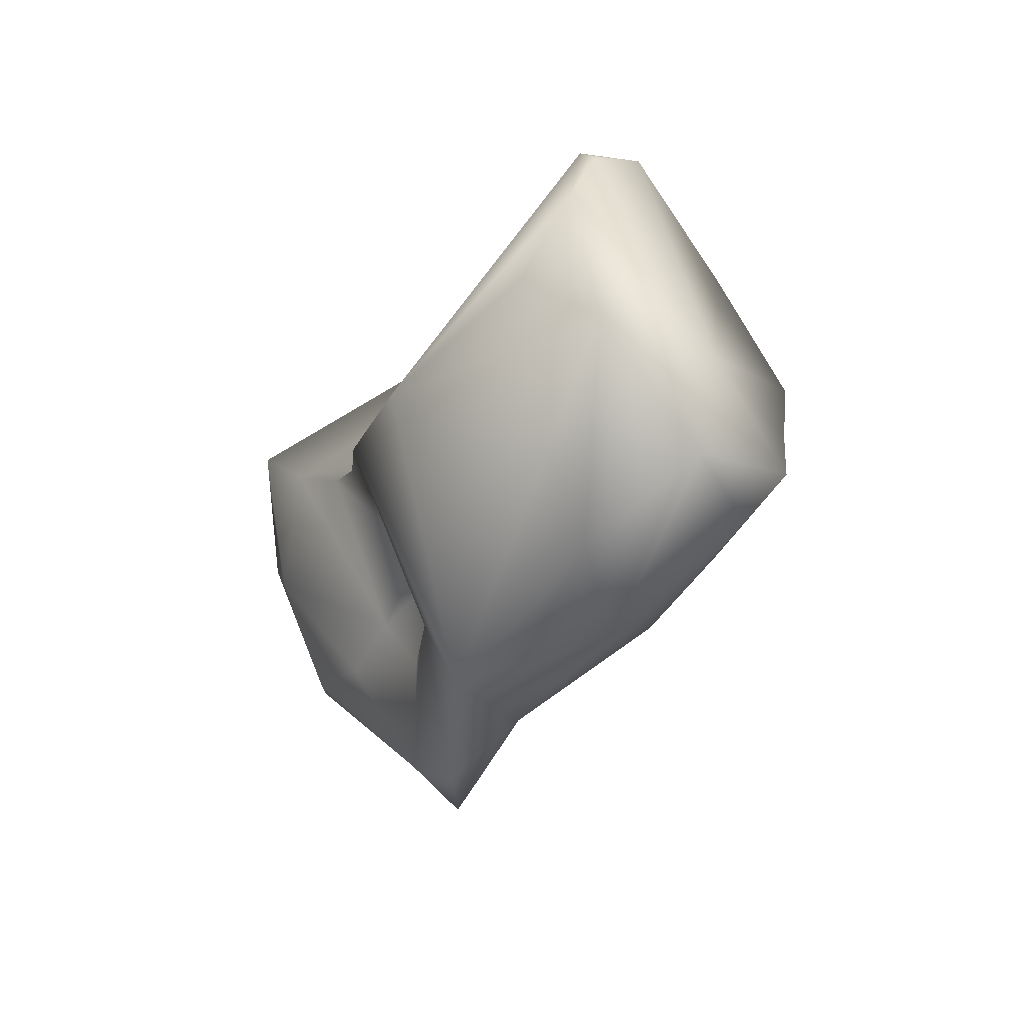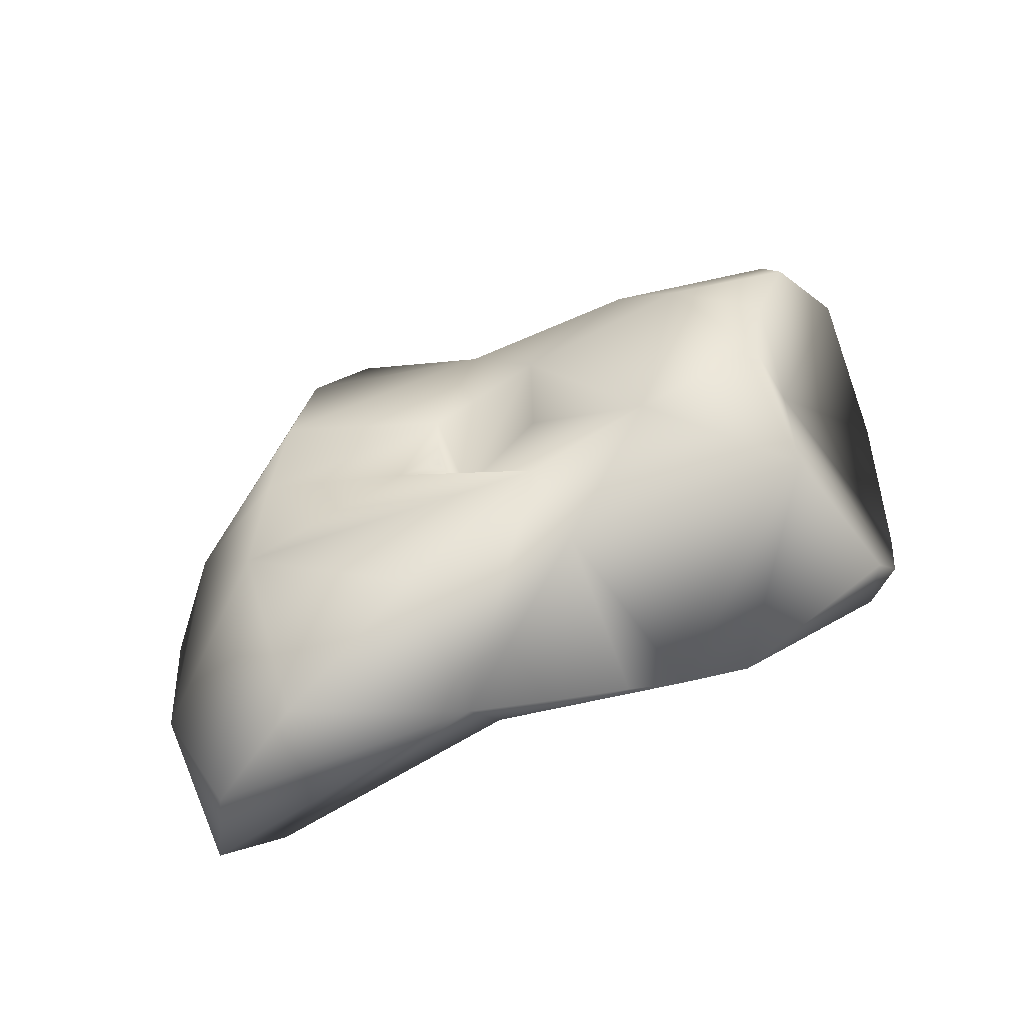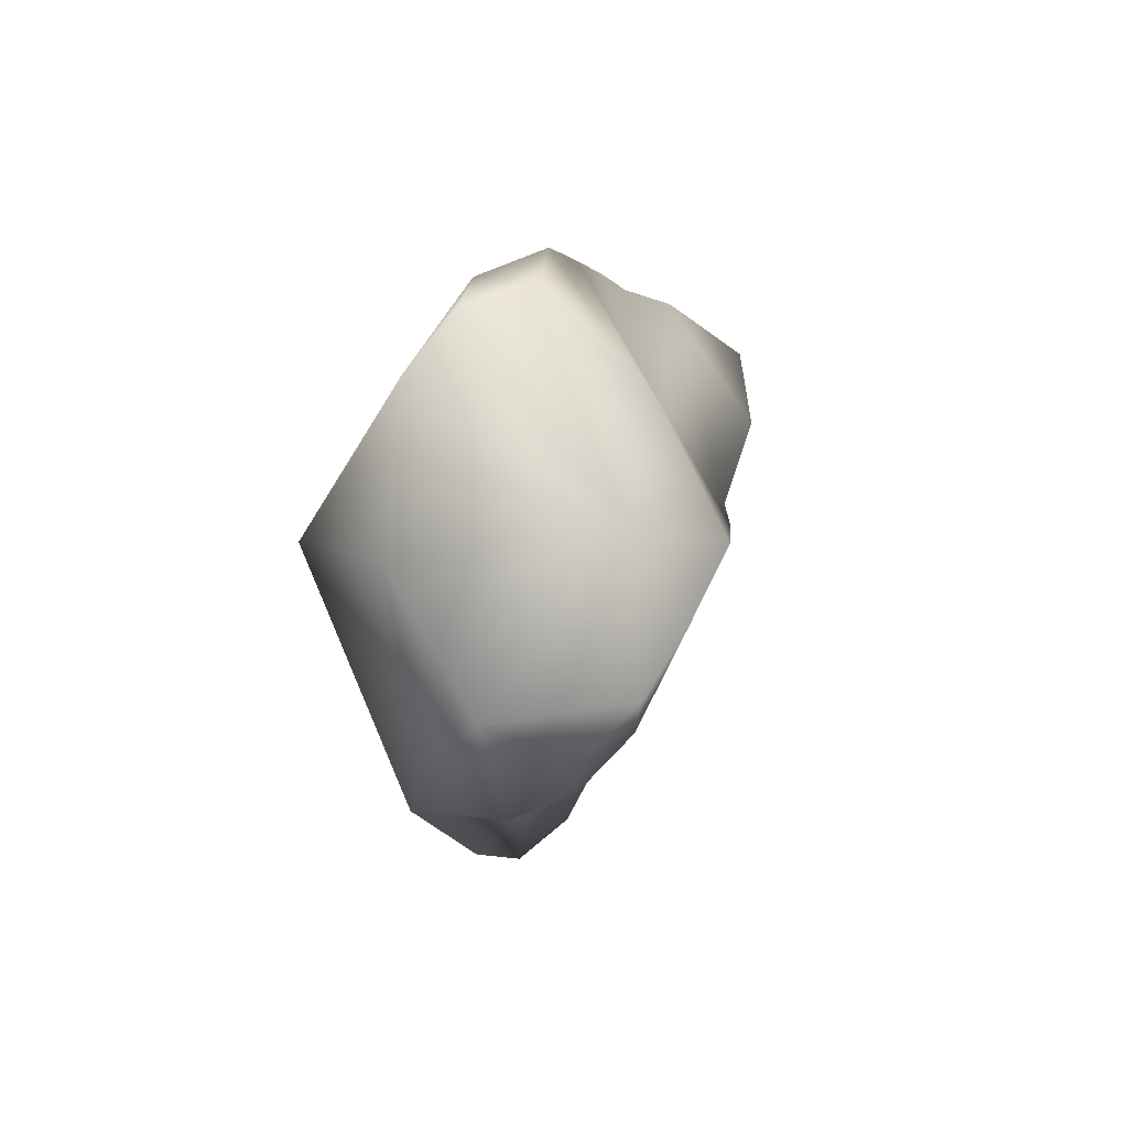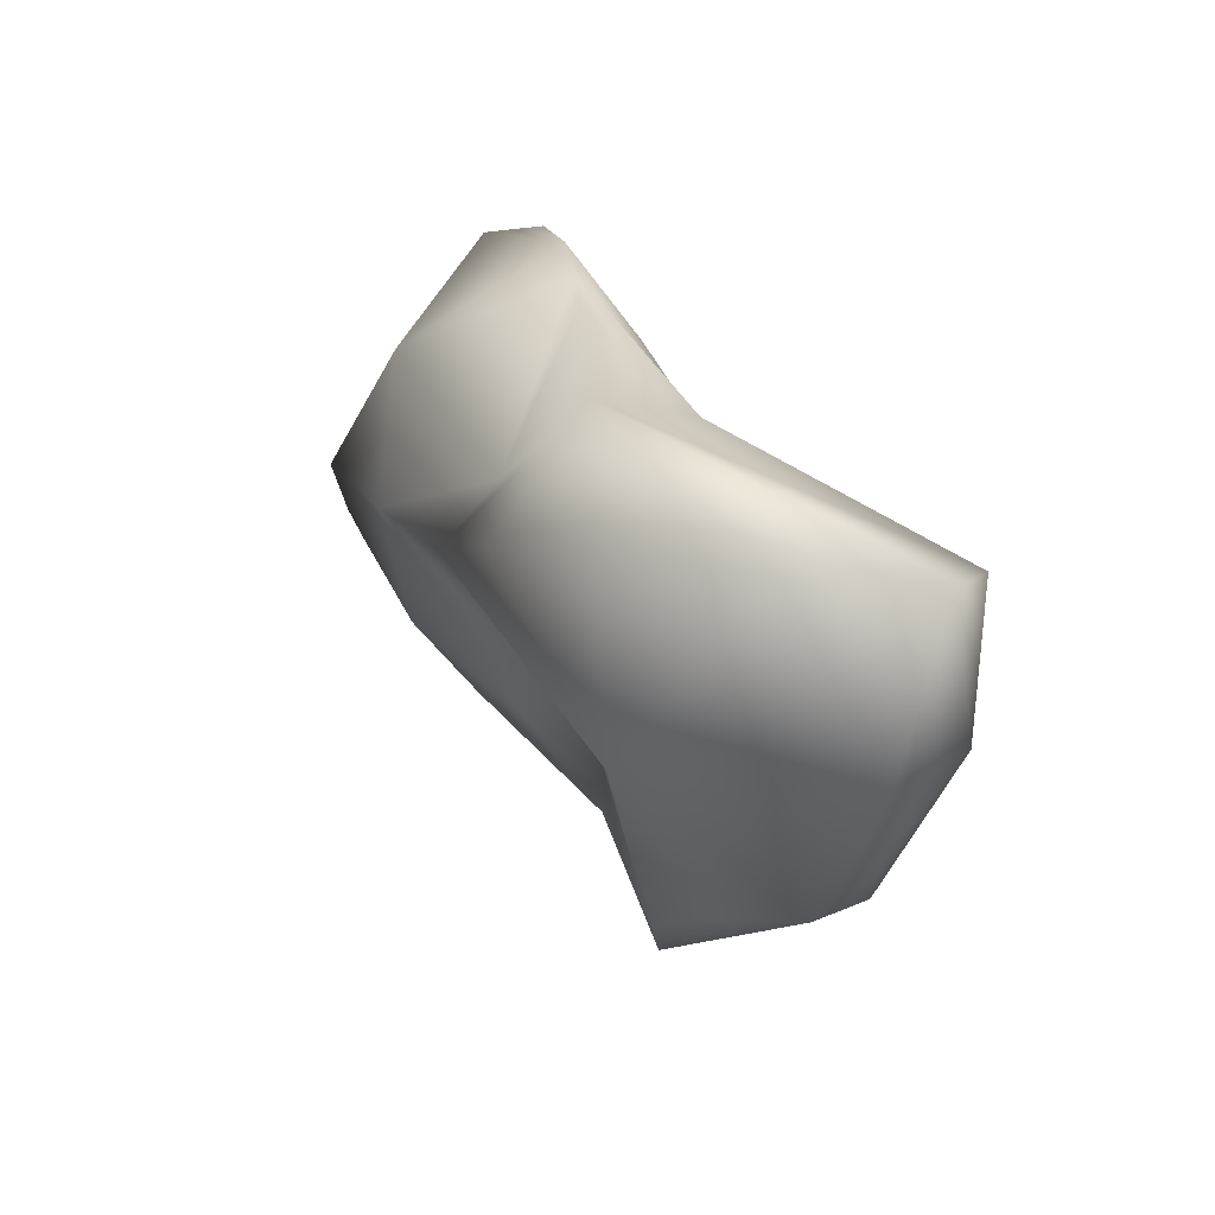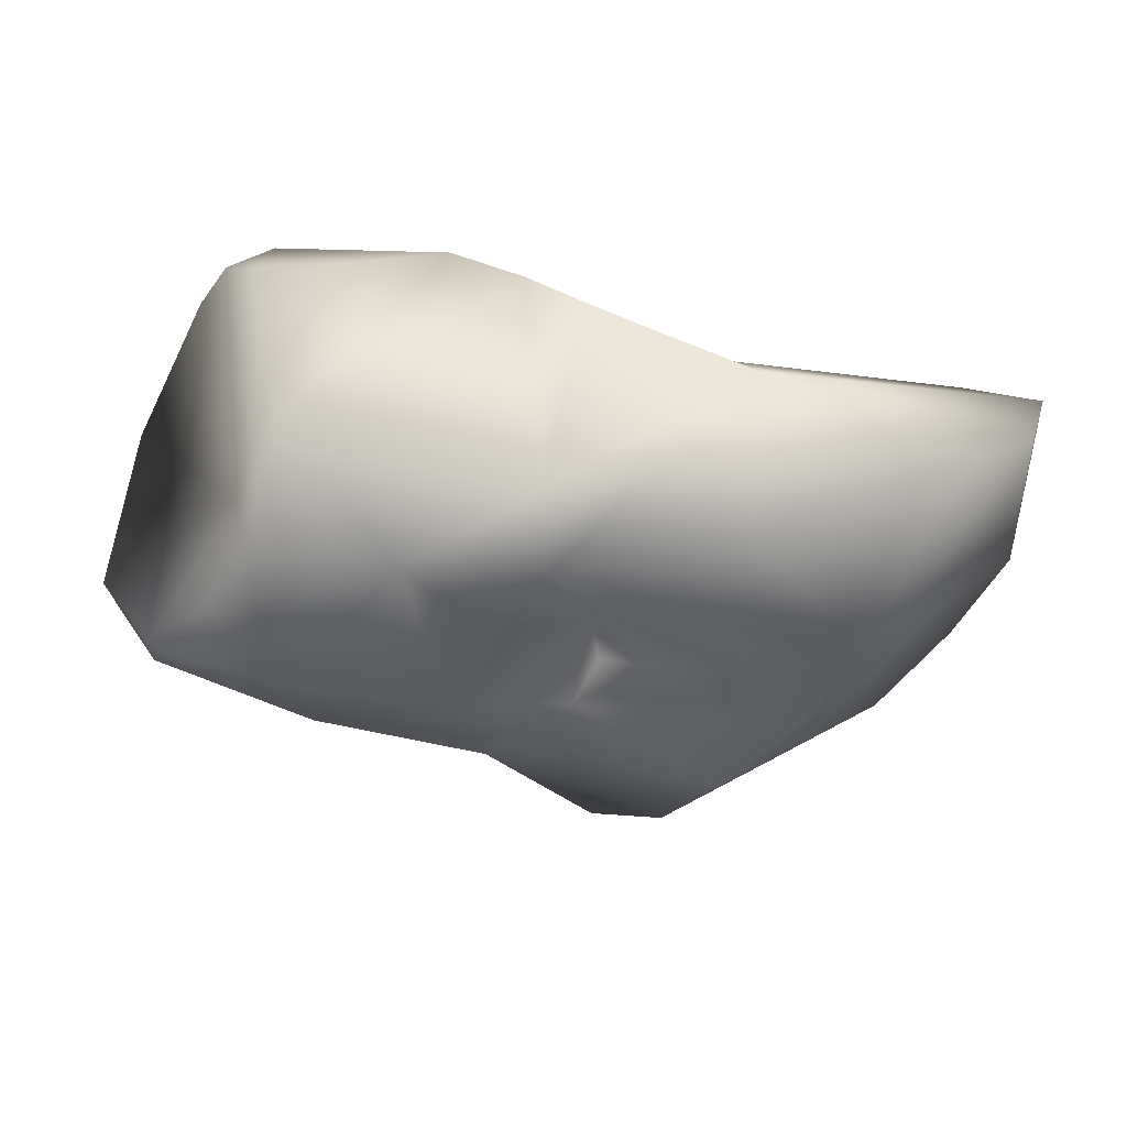
<metadata>
{"format":"obj","ext":"obj","renderer":"f3d","projection":"perspective","resolution":1024,"background":"white","views":[{"elev":-10.8,"azim":-103.4,"up":"+Y"},{"elev":52.7,"azim":149.5,"up":"+Z"},{"elev":12.9,"azim":-73.2,"up":"+Y"},{"elev":16.8,"azim":77.6,"up":"+Y"},{"elev":25.9,"azim":9.9,"up":"+Y"}]}
</metadata>
<code>
v -0.2056 0.256 -0.08505
v -0.1818 0.15 0.2904
v -0.3367 -0.1415 0.1491
v -0.07448 0.4369 0.07334
v -0.5188 0.2385 -0.05643
v -0.03191 0.2152 0.1717
v -0.09434 0.01167 0.1652
v -0.1677 -0.1172 0.1214
v -0.06273 0.3603 -0.0002325
v -0.002968 0.4143 0.08415
v -0.01658 0.1403 0.2461
v -0.3884 -0.1589 0.08568
v -0.3409 0.1334 -0.1779
v 0.07777 0.2245 -0.06989
v -0.003123 -0.02487 0.0353
v -0.2565 -0.208 -0.07835
v 0.08617 0.3852 0.09045
v -0.1408 -0.2405 0.02964
v 0.1383 0.3145 -0.0175
v 0.2069 0.3549 0.1177
v -0.09878 -0.3144 -0.04967
v -0.1154 0.1138 -0.1874
v 0.01255 0.1479 -0.09335
v -0.02204 -0.1424 0.04922
v -0.06725 -0.1102 -0.08103
v -0.02107 0.1051 -0.174
v 0.08769 -0.05407 0.09125
v 0.01011 -0.00136 -0.07658
v 0.211 0.203 0.2285
v 0.06404 0.1068 -0.1826
v 0.421 0.2632 0.1649
v 0.01269 -0.07738 0.0439
v -0.007755 -0.3494 -0.02218
v 0.003855 -0.01867 -0.03633
v 0.4371 0.2128 -0.2353
v 0.1734 0.1326 -0.2189
v 0.2599 -0.1322 0.08592
v 0.01849 -0.1518 -0.07535
v 0.1709 -0.248 0.04243
v 0.5408 0.2289 -0.1648
v 0.5268 0.2452 0.004431
v 0.09138 -0.3242 0.01329
v 0.4756 0.04182 -0.2107
v 0.3521 -0.0003784 0.1309
v 0.1003 -0.08883 -0.104
v 0.5165 0.028 -0.1177
v 0.2948 -0.1531 -0.1652
v 0.3352 0.0001123 -0.218
v 0.4495 -0.0859 -0.1238
v 0.367 -0.1587 -0.1474
v 0.1729 -0.1464 -0.1344
v 0.359 -0.1827 -0.08623
v 0.1203 -0.2844 -0.05834
v -0.3911 0.4402 0.1244
v -0.1649 0.4597 0.0679
v -0.3832 0.4472 0.05064
v -0.3337 0.3099 0.2458
v -0.4957 0.3552 0.009744
v -0.445 0.4205 0.05371
v -0.3495 0.1654 0.3281
v -0.5838 0.1761 0.01782
v -0.3942 0.1907 0.2211
v -0.4145 0.08853 0.3004
v -0.4985 0.02406 0.2703
v -0.6086 0.01857 0.1284
v -0.483 -0.06968 0.02604
v -0.5191 -0.0406 0.2083
v -0.3669 -0.05108 0.2283
f 5 61 58
f 9 1 55
f 10 4 6
f 7 2 8
f 12 66 16
f 16 66 61
f 13 5 58
f 22 56 1
f 4 9 55
f 11 6 2
f 8 3 18
f 18 3 12
f 16 61 13
f 13 61 5
f 13 58 56
f 13 56 22
f 23 1 9
f 14 9 4
f 17 10 6
f 11 2 7
f 15 7 8
f 19 4 10
f 17 6 20
f 15 11 7
f 24 15 8
f 24 8 18
f 21 16 25
f 25 16 22
f 22 16 13
f 26 22 1
f 26 1 23
f 23 9 14
f 14 4 19
f 19 10 17
f 20 6 11
f 18 12 16
f 20 11 29
f 29 11 44
f 32 15 24
f 28 25 22
f 28 22 26
f 19 17 20
f 44 11 27
f 27 11 15
f 27 15 32
f 33 18 21
f 21 18 16
f 25 28 34
f 30 26 23
f 31 20 29
f 28 26 30
f 41 20 31
f 31 29 44
f 38 25 34
f 36 23 14
f 35 19 20
f 35 20 40
f 41 31 44
f 44 27 37
f 27 32 24
f 39 24 18
f 39 18 42
f 42 18 33
f 36 30 23
f 14 19 35
f 40 20 41
f 37 27 24
f 36 14 35
f 39 37 24
f 53 42 33
f 53 33 21
f 34 28 45
f 45 28 30
f 45 30 36
f 44 37 52
f 45 38 34
f 48 36 35
f 43 35 40
f 43 40 46
f 46 40 41
f 46 41 44
f 52 37 39
f 53 21 25
f 53 25 38
f 48 35 43
f 43 46 49
f 45 36 48
f 52 46 44
f 50 43 49
f 47 48 43
f 49 46 52
f 51 45 48
f 51 48 47
f 47 43 50
f 52 50 49
f 47 50 53
f 53 50 52
f 53 51 47
f 42 52 39
f 45 51 38
f 38 51 53
f 53 52 42
f 1 56 55
f 55 56 54
f 56 59 54
f 55 54 57
f 55 57 4
f 56 58 59
f 4 57 6
f 59 62 54
f 54 62 57
f 6 57 2
f 59 58 62
f 57 60 2
f 57 62 60
f 58 61 62
f 62 63 60
f 61 65 62
f 65 64 62
f 62 64 63
f 63 68 60
f 60 68 2
f 61 66 65
f 63 64 68
f 65 67 64
f 64 67 68
f 68 8 2
f 66 12 65
f 65 12 67
f 67 12 3
f 67 3 68
f 68 3 8

</code>
